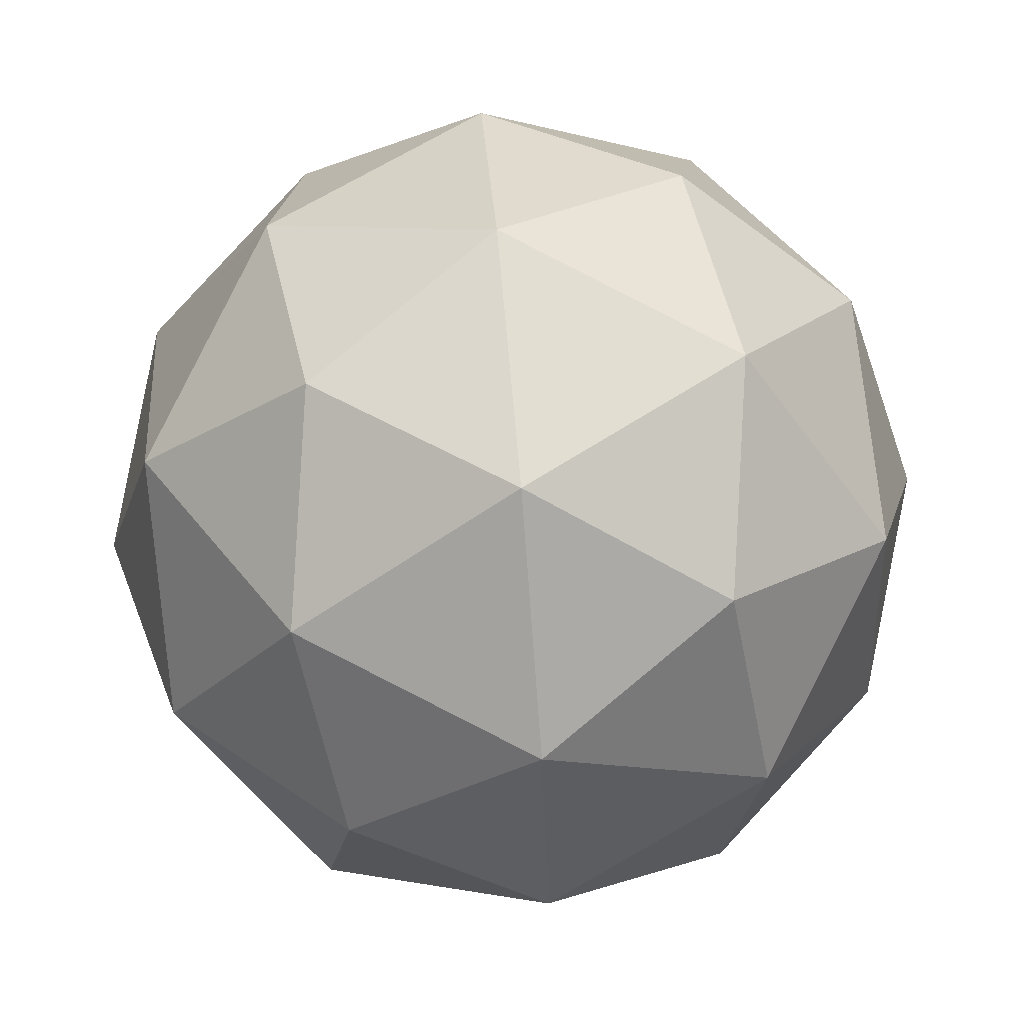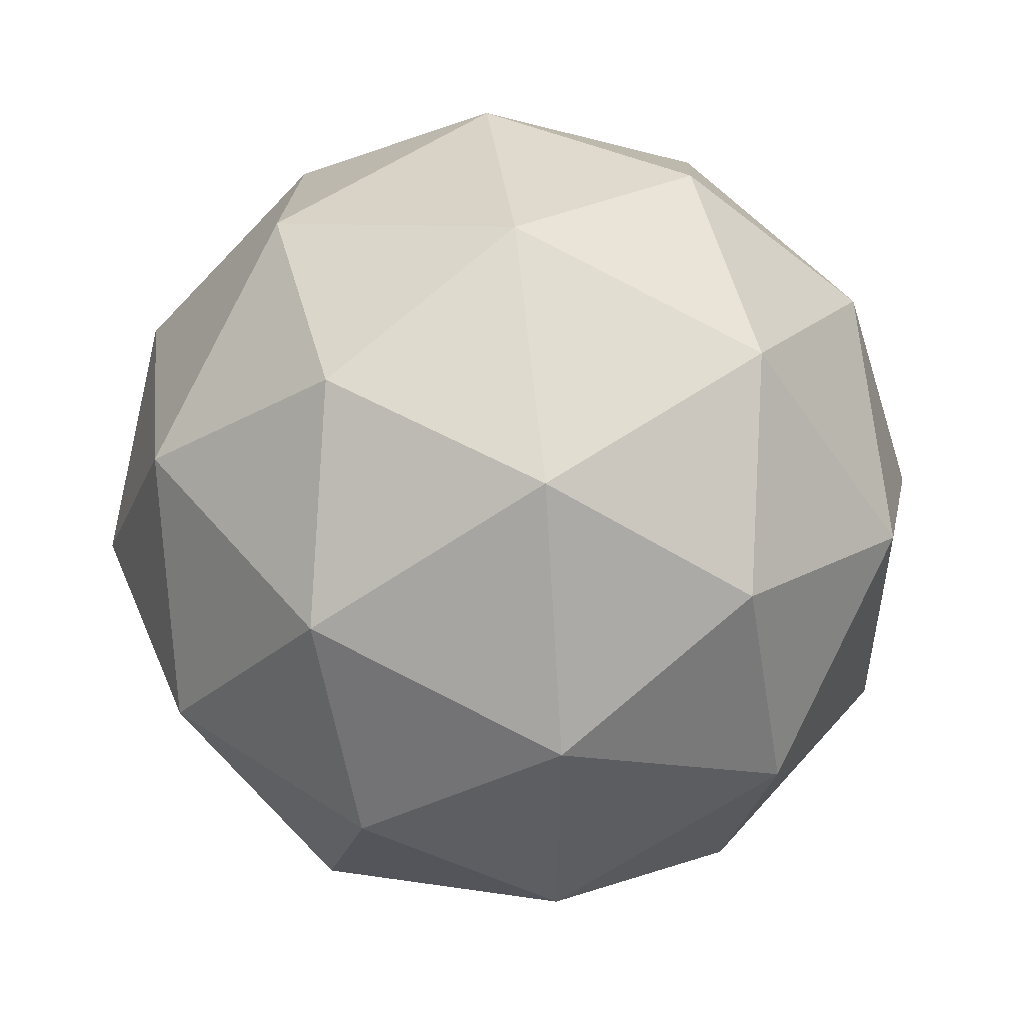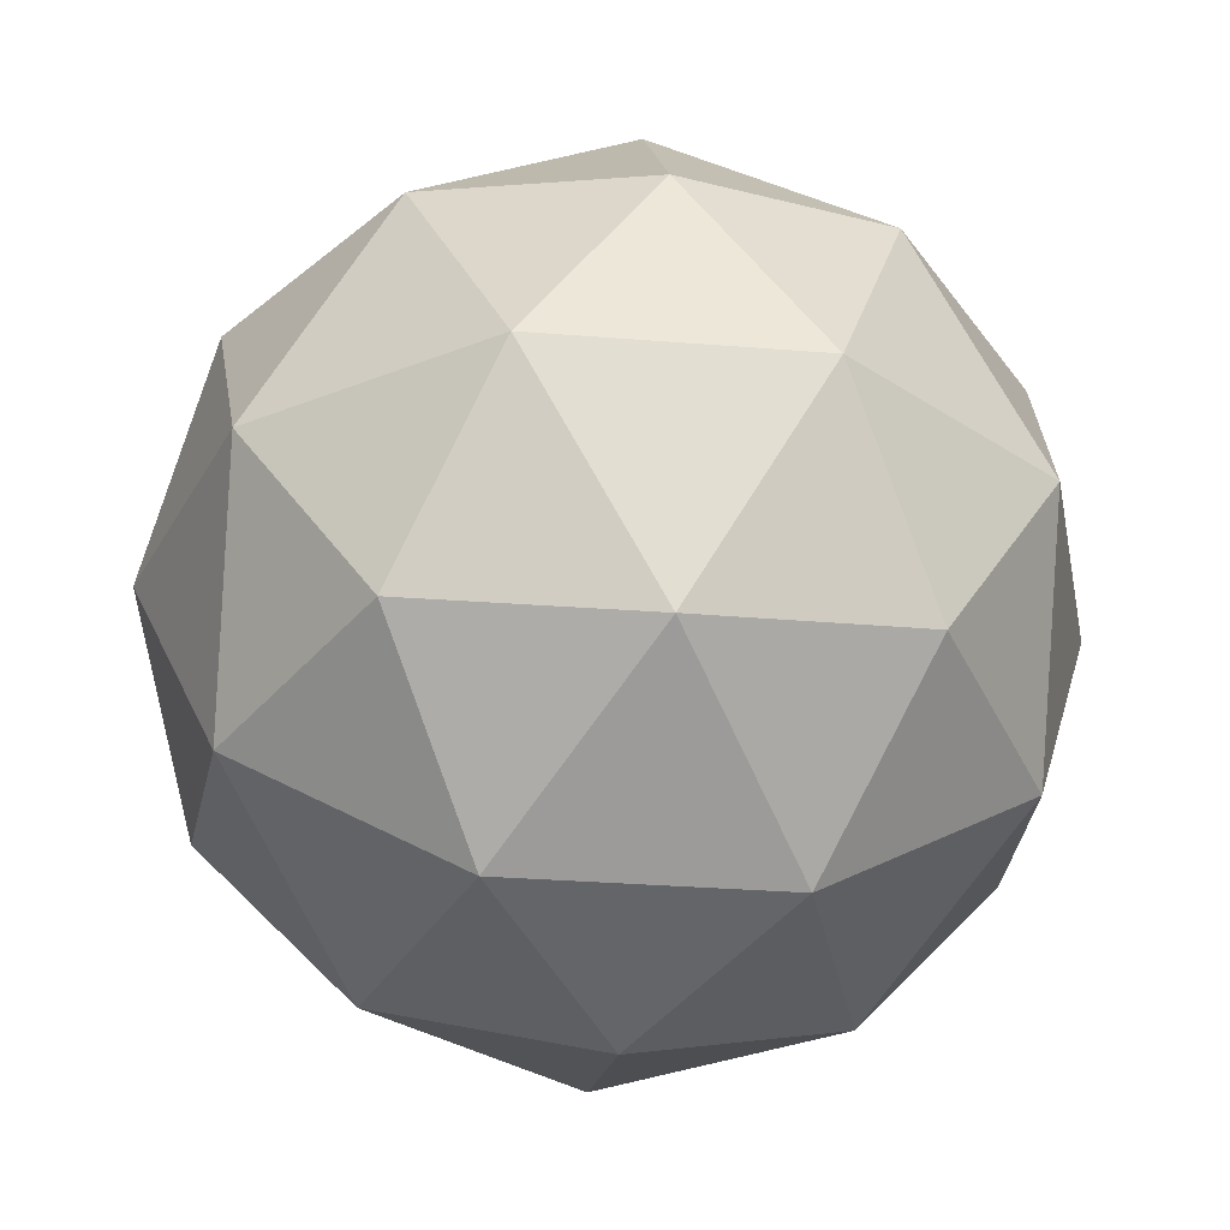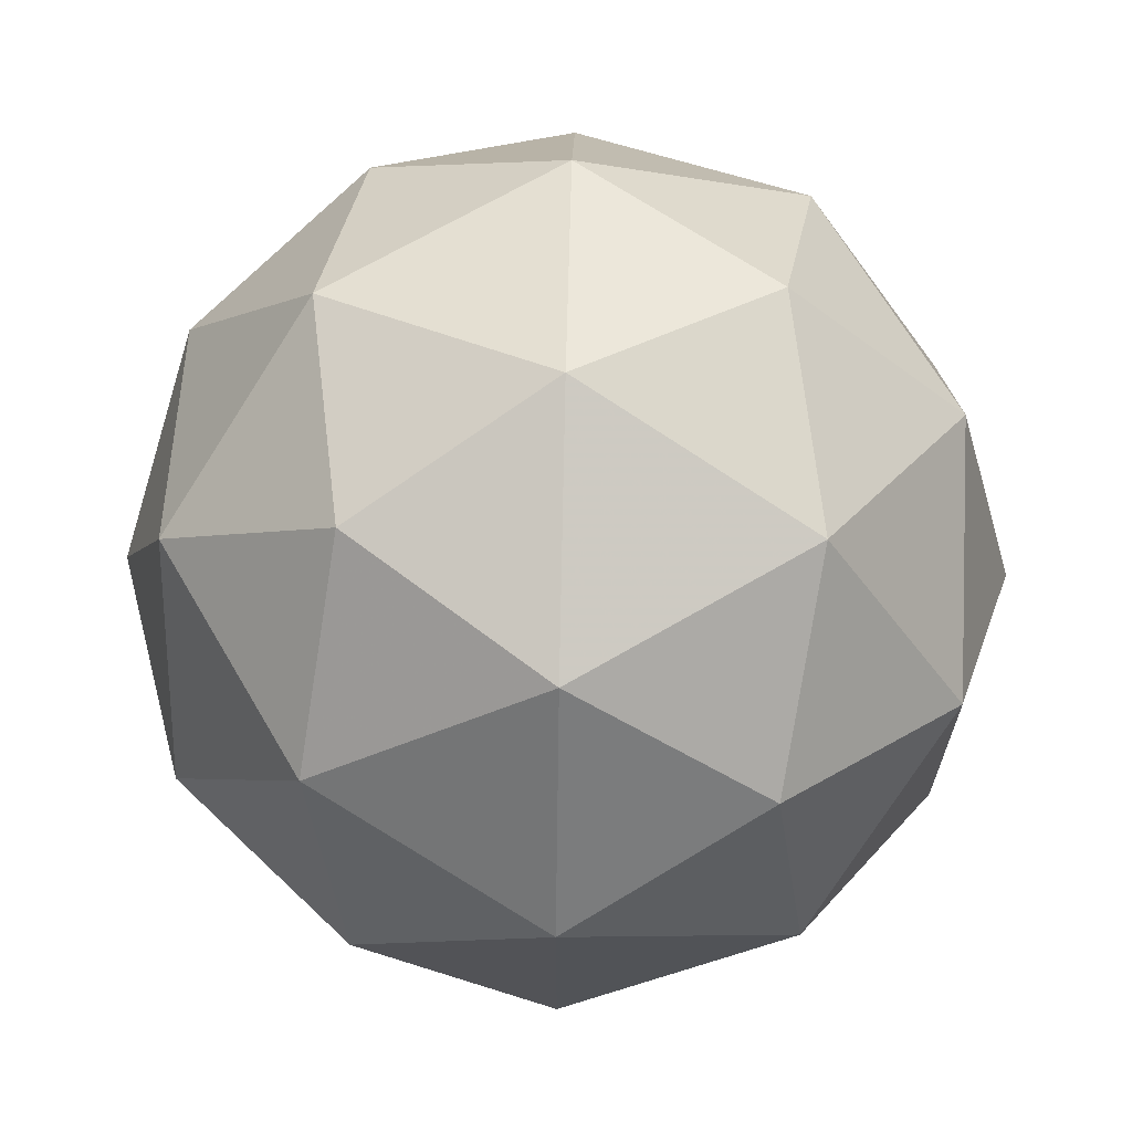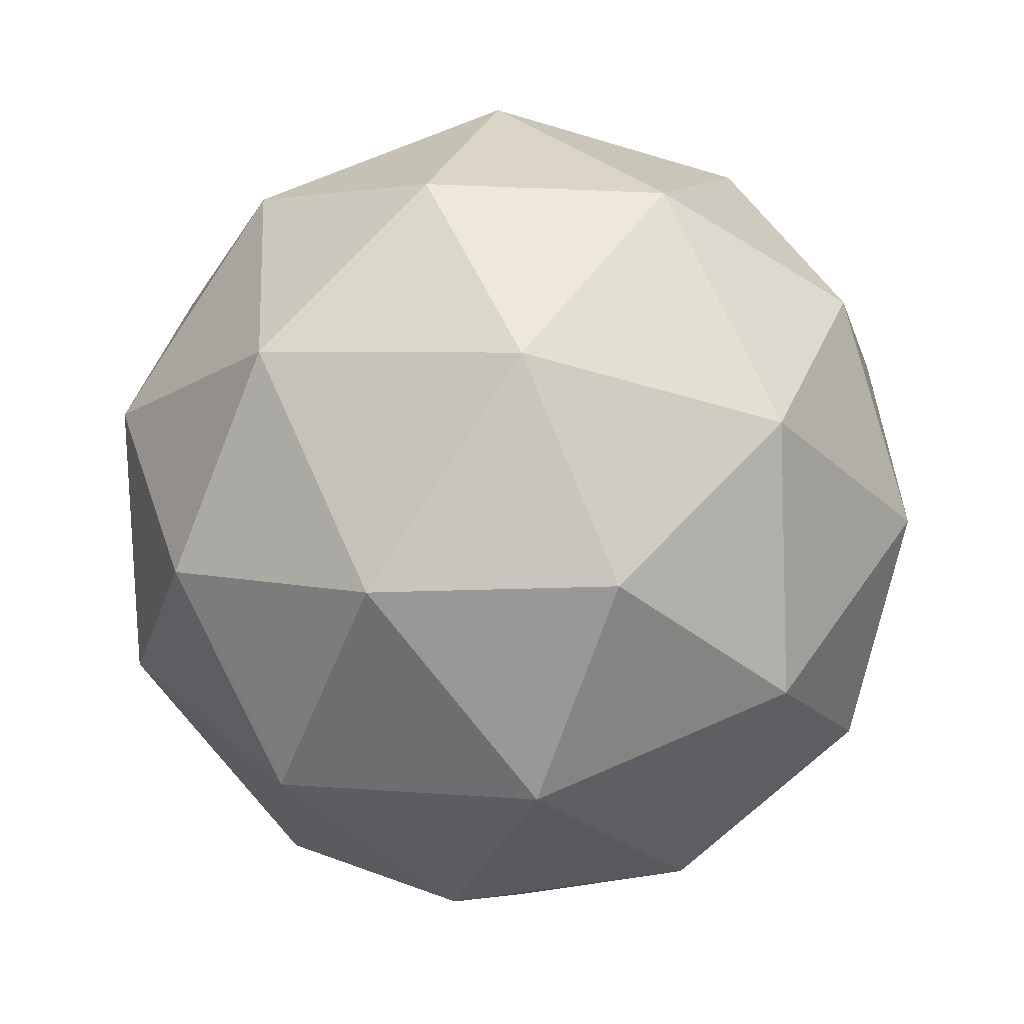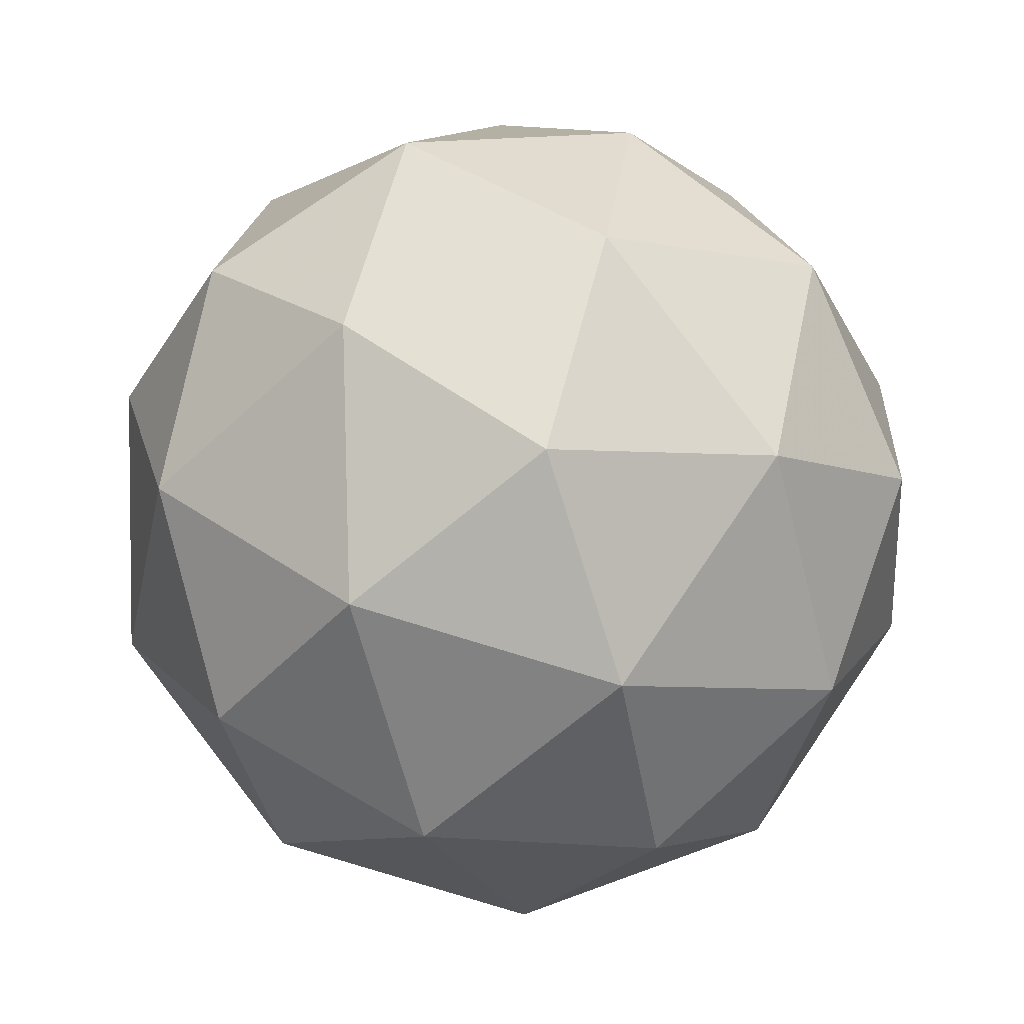
<metadata>
{"format":"obj","ext":"obj","renderer":"f3d","projection":"perspective","resolution":1024,"background":"white","views":[{"elev":-51.3,"azim":31.6,"up":"+Y"},{"elev":54.8,"azim":58.1,"up":"+Z"},{"elev":-3.1,"azim":180.0,"up":"+Z"},{"elev":-72.2,"azim":63.6,"up":"+Z"},{"elev":13.6,"azim":24.6,"up":"+Z"},{"elev":-1.0,"azim":50.8,"up":"+Y"}]}
</metadata>
<code>
v 2.061 -0.6102 -2.096
v 2.013 -0.586 -2.031
v 2.096 -0.5767 -2.027
v 2.132 -0.6433 -2.064
v 2.07 -0.6937 -2.092
v 1.997 -0.6583 -2.071
v 2.053 -0.6042 -1.96
v 2.127 -0.6396 -1.98
v 2.111 -0.7119 -2.02
v 2.027 -0.7212 -2.025
v 1.992 -0.6546 -1.987
v 2.062 -0.6877 -1.956
v 2.082 -0.5837 -2.068
v 2.033 -0.5892 -2.07
v 2.053 -0.5695 -2.03
v 1.995 -0.6175 -2.056
v 2.023 -0.6317 -2.094
v 2.103 -0.6228 -2.09
v 2.123 -0.6032 -2.049
v 2.066 -0.6525 -2.106
v 2.108 -0.6719 -2.087
v 2.029 -0.6808 -2.091
v 1.992 -0.6153 -2.007
v 1.982 -0.6578 -2.03
v 2.077 -0.5802 -1.988
v 2.028 -0.5857 -1.99
v 2.141 -0.6401 -2.022
v 2.12 -0.601 -2
v 2.096 -0.7122 -2.061
v 2.132 -0.6826 -2.045
v 2.003 -0.6969 -2.052
v 2.047 -0.7177 -2.064
v 2.016 -0.626 -1.965
v 2.095 -0.6171 -1.96
v 2.129 -0.6804 -1.996
v 2.07 -0.7284 -2.022
v 2 -0.6947 -2.003
v 2.057 -0.6454 -1.946
v 2.021 -0.6751 -1.962
v 2.1 -0.6662 -1.958
v 2.091 -0.7087 -1.981
v 2.042 -0.7142 -1.984
f 1 14 13
f 2 14 16
f 1 13 18
f 1 18 20
f 1 20 17
f 2 16 23
f 3 15 25
f 4 19 27
f 5 21 29
f 6 22 31
f 2 23 26
f 3 25 28
f 4 27 30
f 5 29 32
f 6 31 24
f 7 33 38
f 8 34 40
f 9 35 41
f 10 36 42
f 11 37 39
f 39 42 12
f 39 37 42
f 37 10 42
f 42 41 12
f 42 36 41
f 36 9 41
f 41 40 12
f 41 35 40
f 35 8 40
f 40 38 12
f 40 34 38
f 34 7 38
f 38 39 12
f 38 33 39
f 33 11 39
f 24 37 11
f 24 31 37
f 31 10 37
f 32 36 10
f 32 29 36
f 29 9 36
f 30 35 9
f 30 27 35
f 27 8 35
f 28 34 8
f 28 25 34
f 25 7 34
f 26 33 7
f 26 23 33
f 23 11 33
f 31 32 10
f 31 22 32
f 22 5 32
f 29 30 9
f 29 21 30
f 21 4 30
f 27 28 8
f 27 19 28
f 19 3 28
f 25 26 7
f 25 15 26
f 15 2 26
f 23 24 11
f 23 16 24
f 16 6 24
f 17 22 6
f 17 20 22
f 20 5 22
f 20 21 5
f 20 18 21
f 18 4 21
f 18 19 4
f 18 13 19
f 13 3 19
f 16 17 6
f 16 14 17
f 14 1 17
f 13 15 3
f 13 14 15
f 14 2 15

</code>
